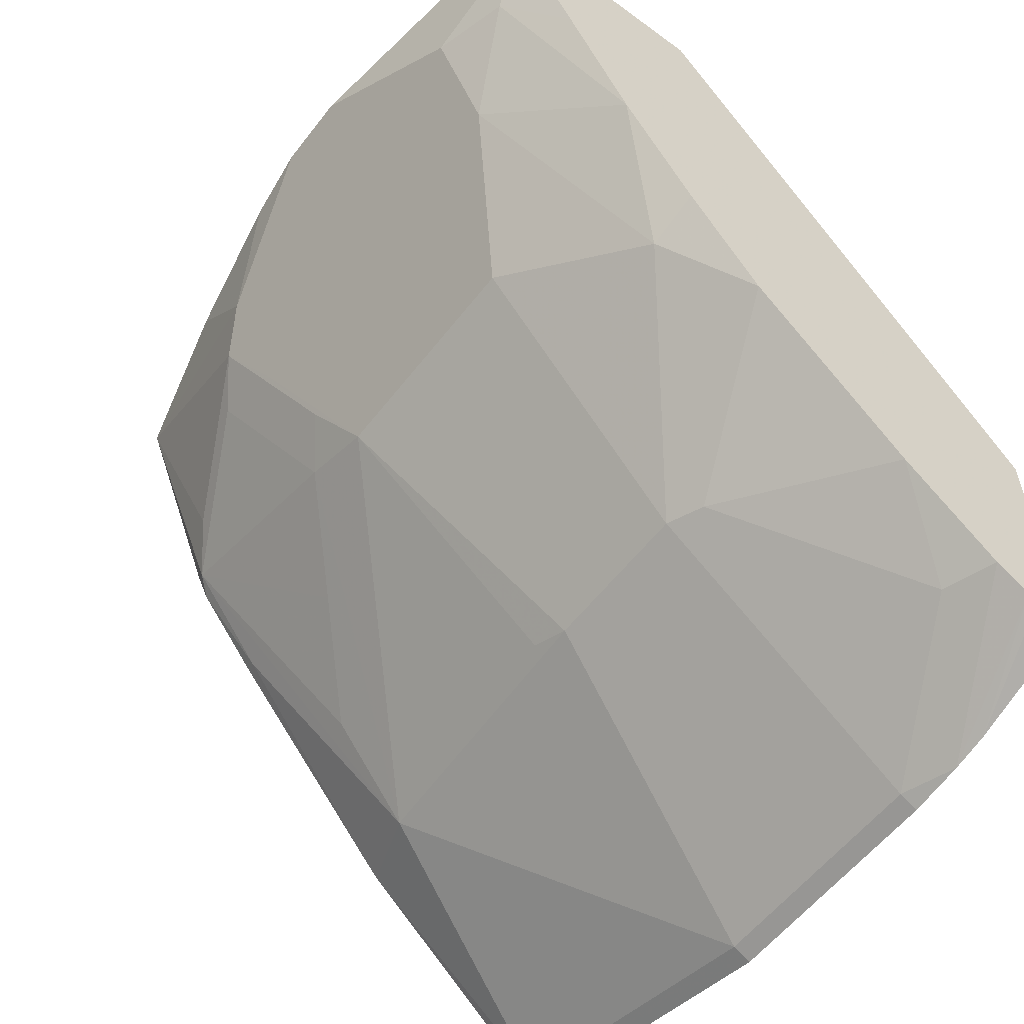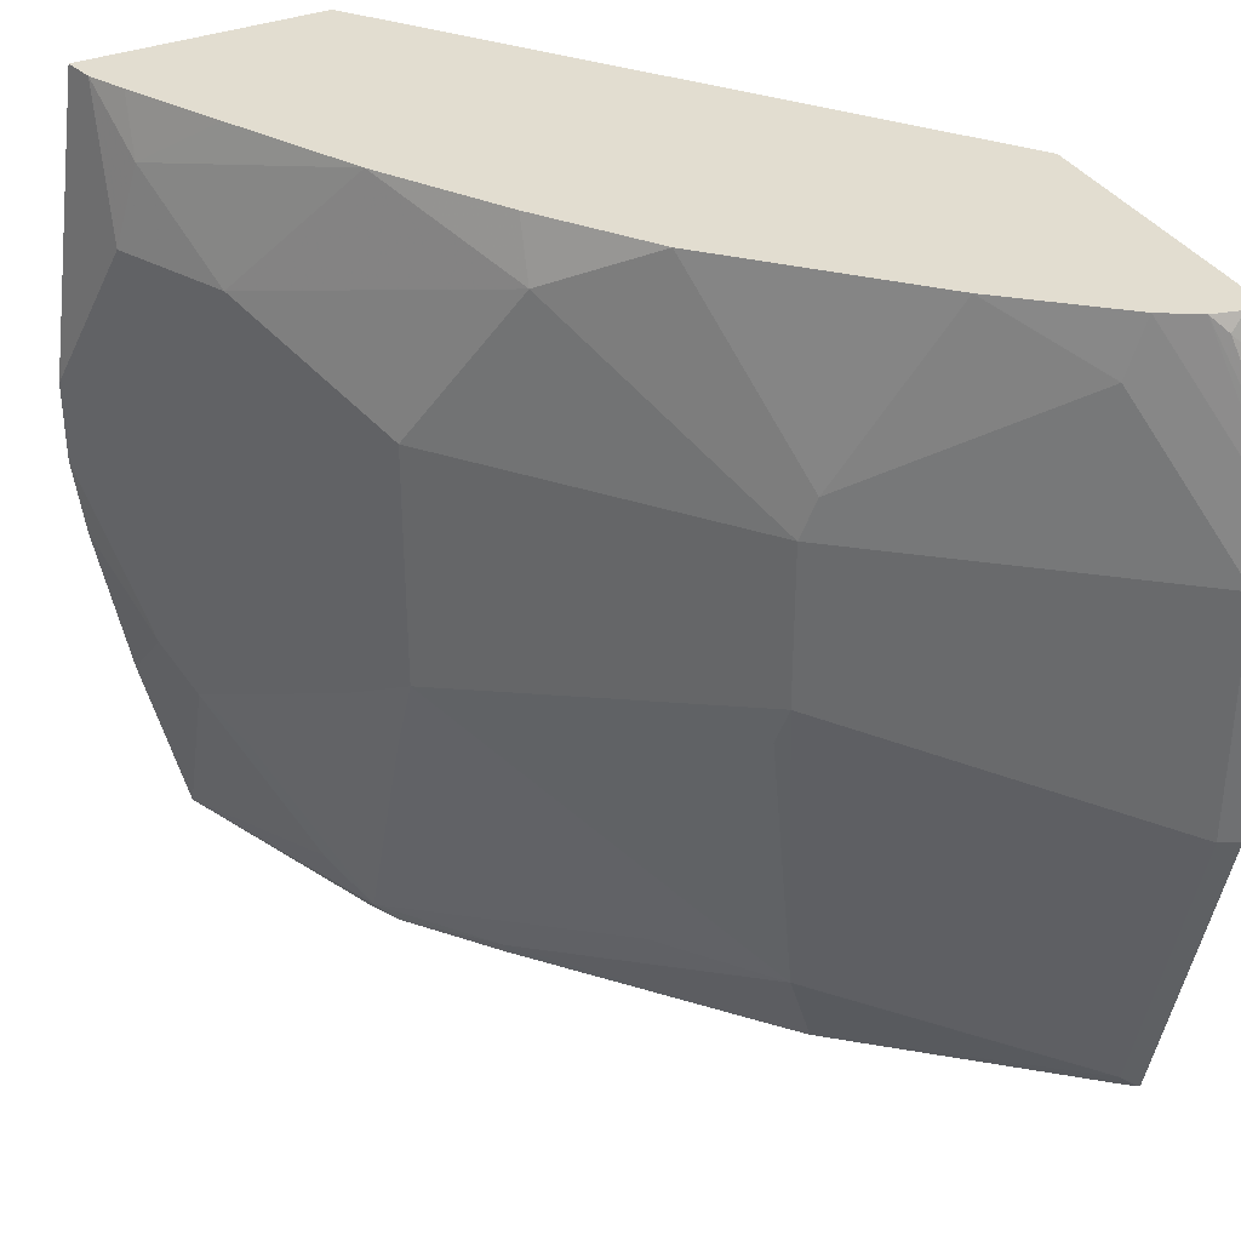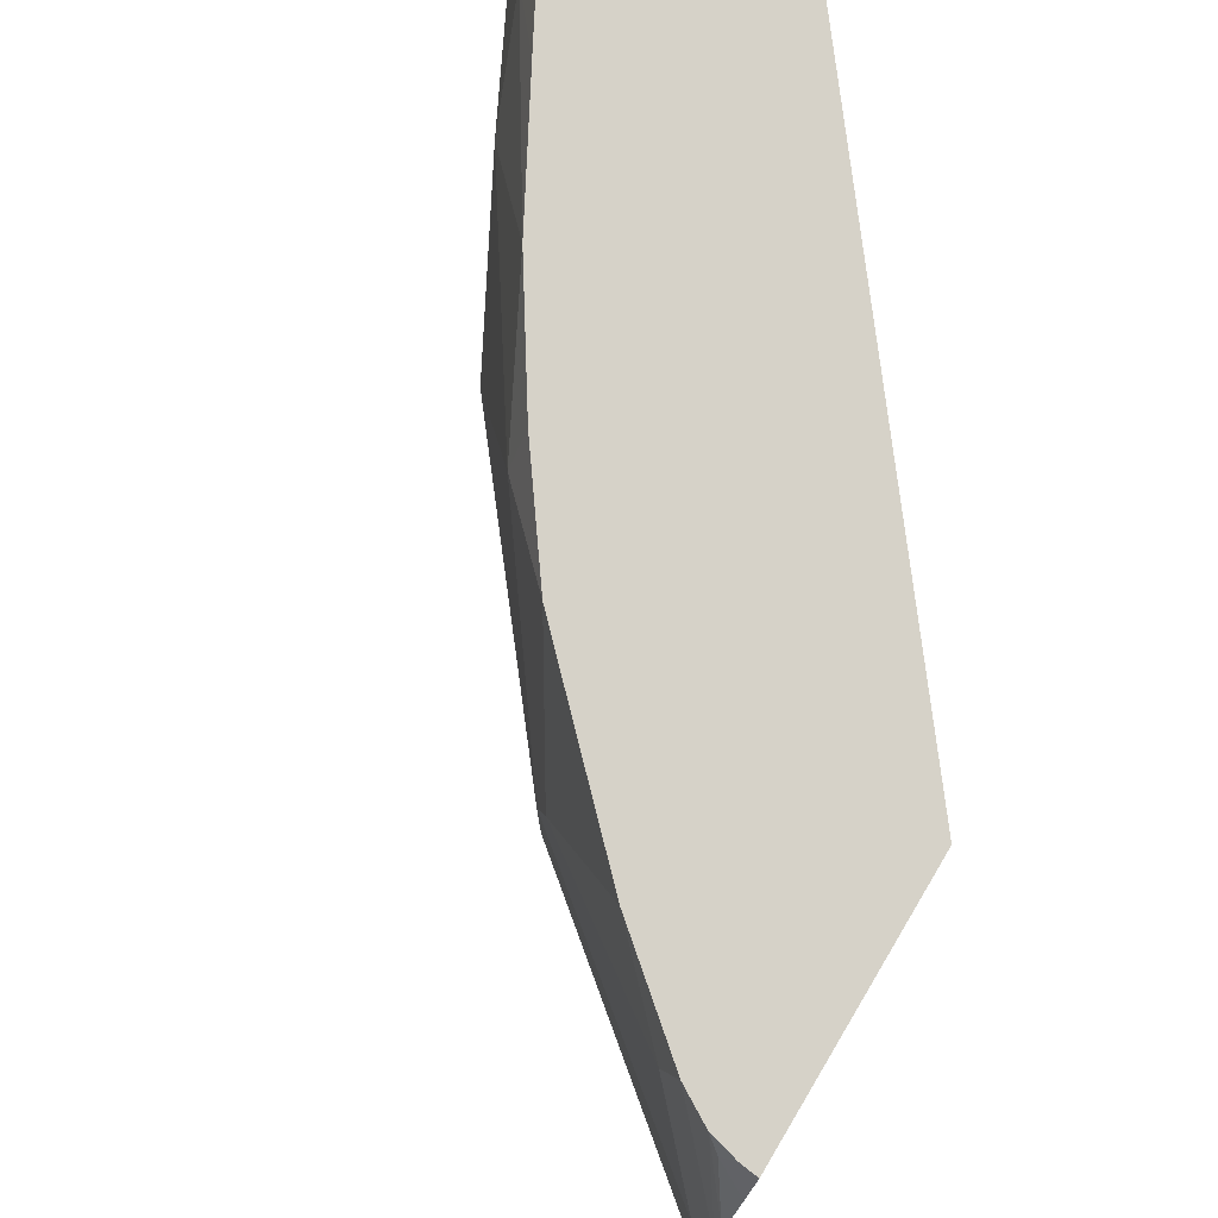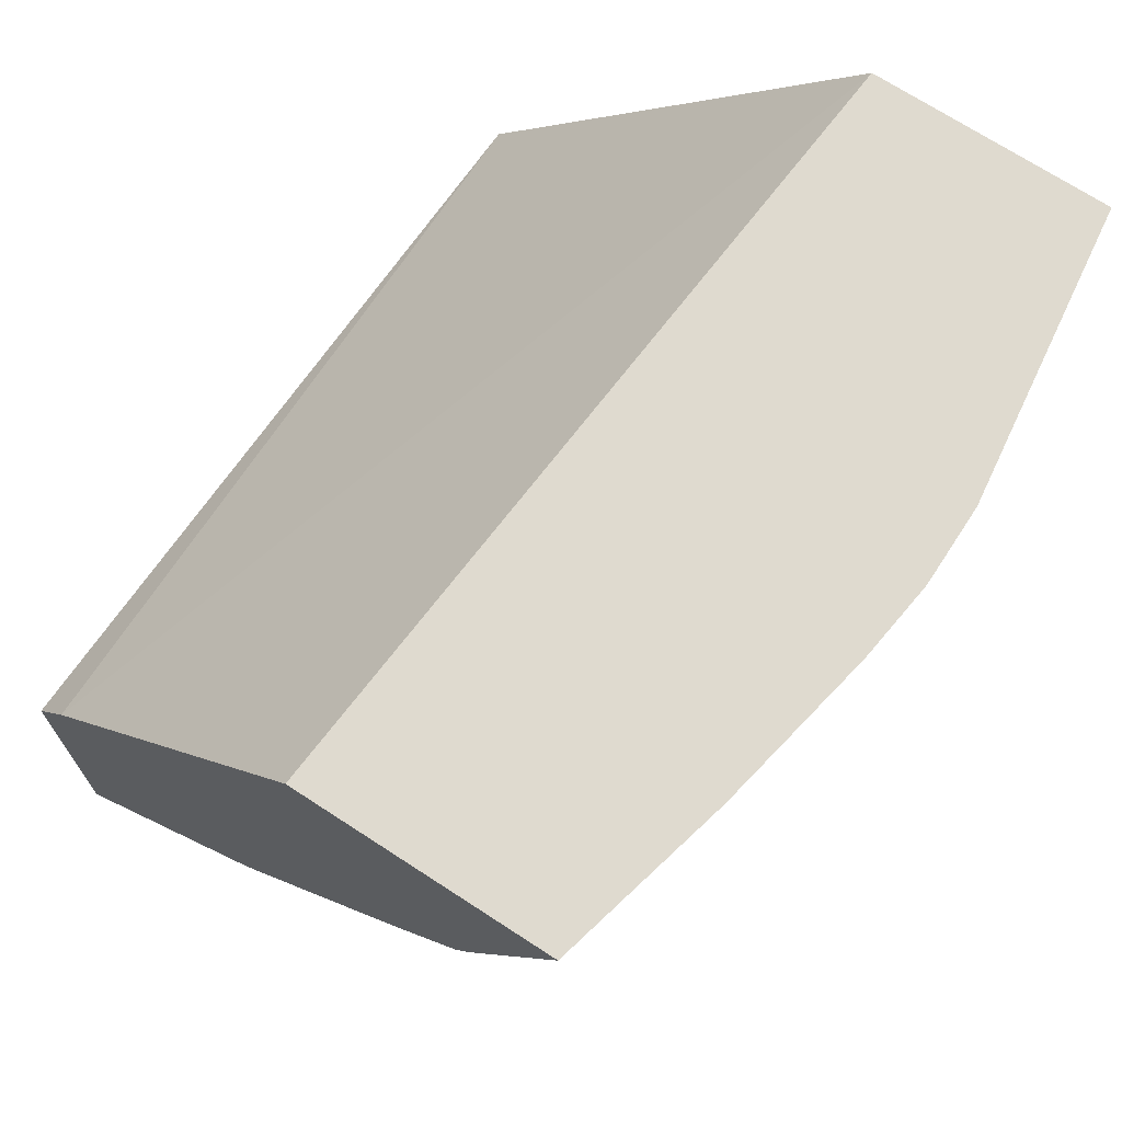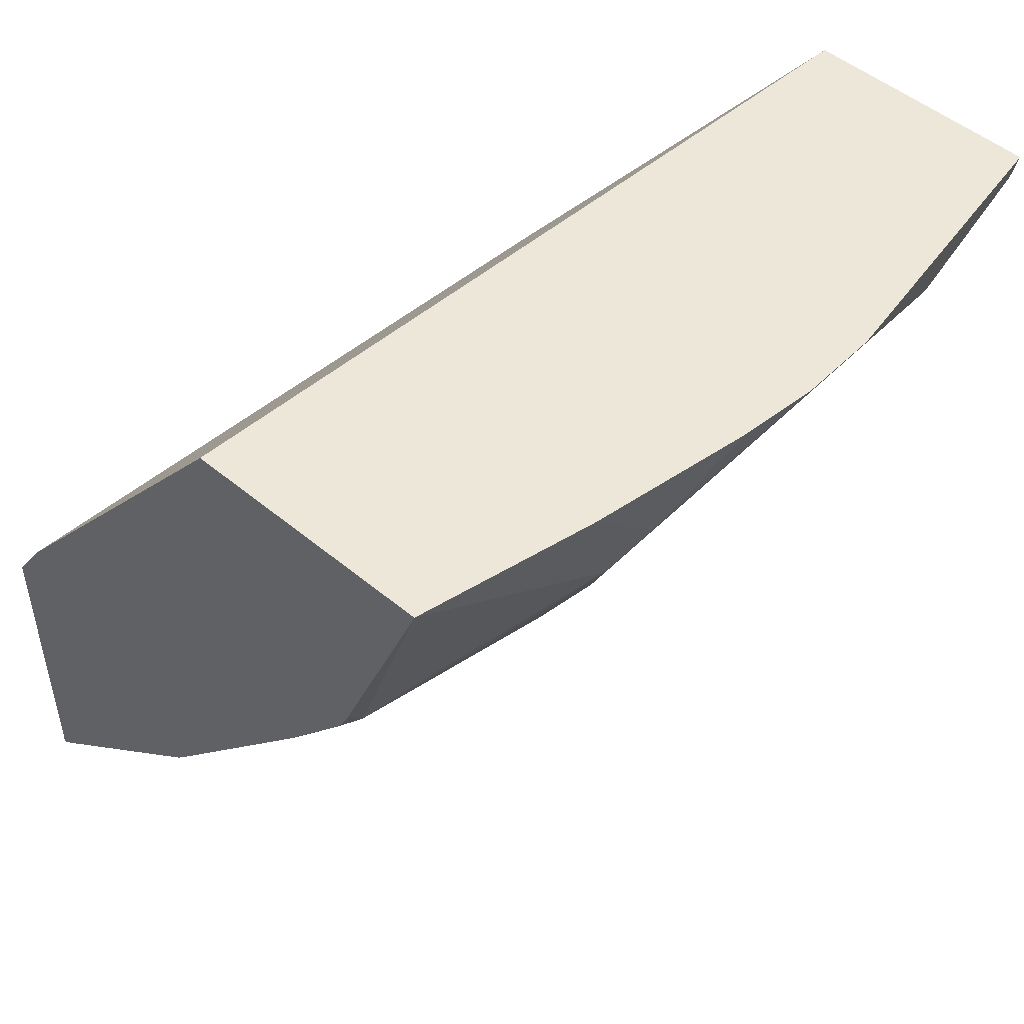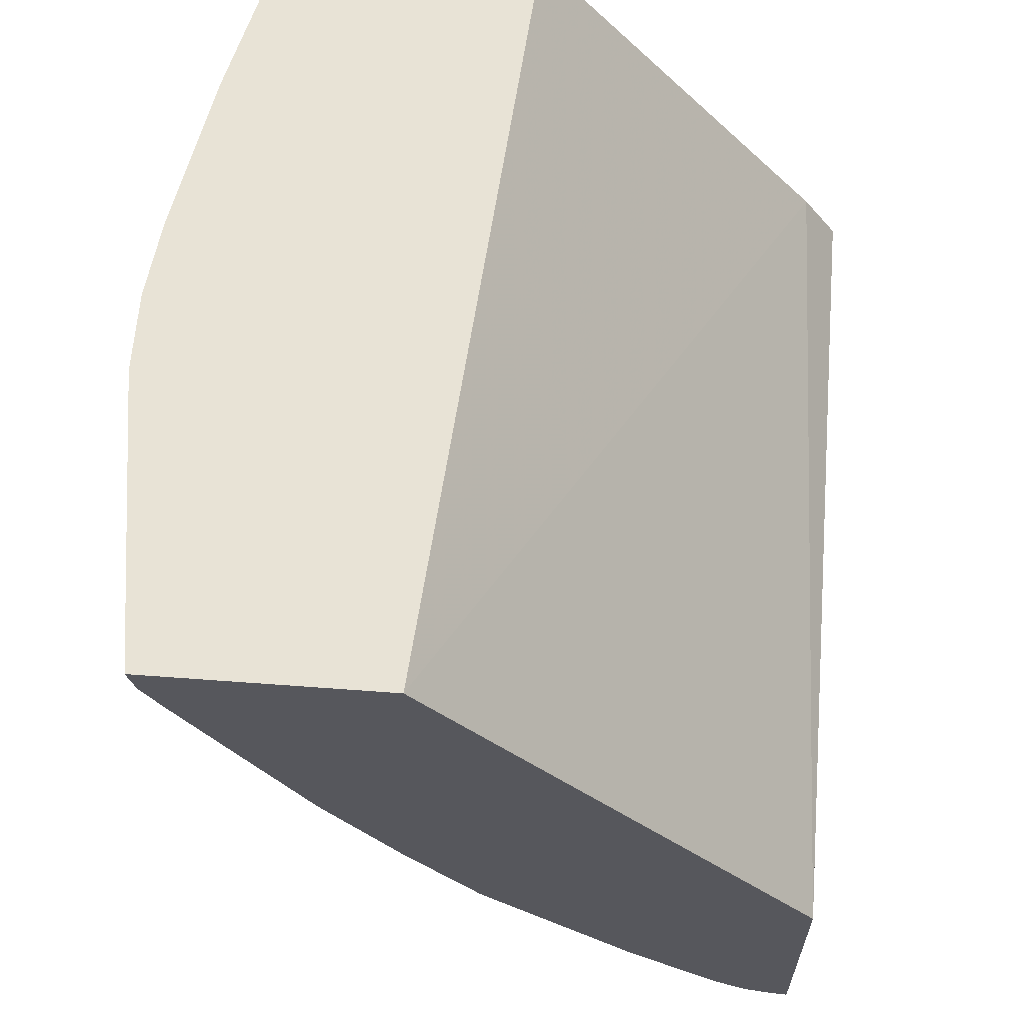
<metadata>
{"format":"obj","ext":"obj","renderer":"f3d","projection":"perspective","resolution":1024,"background":"white","views":[{"elev":-57.3,"azim":142.7,"up":"+Z"},{"elev":35.2,"azim":152.8,"up":"+Y"},{"elev":78.4,"azim":-149.2,"up":"+Y"},{"elev":70.7,"azim":33.1,"up":"+Z"},{"elev":50.0,"azim":42.5,"up":"+Z"},{"elev":62.5,"azim":-175.7,"up":"+Z"}]}
</metadata>
<code>
v 0.4627 -0.4653 -0.65
v 0.4627 -0.3178 -0.6869
v 0.4709 -0.4591 -0.6475
v 0.4637 -0.4653 -0.6495
v 0.4627 -0.4653 -0.5087
v 0.4627 -0.2119 -0.6869
v 0.4709 -0.3178 -0.6828
v 0.4688 -0.4653 -0.6454
v 0.5062 -0.3532 -0.6475
v 0.5769 -0.4238 -0.5768
v 0.561 -0.4653 -0.5671
v 0.4786 -0.4653 -0.4847
v 0.4627 -0.1174 -0.5426
v 0.4627 -0.1874 -0.6838
v 0.4709 -0.2119 -0.6828
v 0.5886 -0.2825 -0.5886
v 0.6489 -0.3885 -0.4945
v 0.6136 -0.4238 -0.5297
v 0.6842 -0.4591 -0.4238
v 0.6475 -0.4591 -0.4709
v 0.5682 -0.4653 -0.5589
v 0.5916 -0.3002 -0.5827
v 0.6828 -0.3178 -0.4709
v 0.6842 -0.3532 -0.4591
v 0.6113 -0.4653 -0.3176
v 0.6381 -0.1174 -0.3176
v 0.4627 -0.1174 -0.6616
v 0.4627 -0.1712 -0.6804
v 0.483 -0.1174 -0.6575
v 0.4983 -0.1174 -0.6484
v 0.5062 -0.1413 -0.6475
v 0.5827 -0.1943 -0.5916
v 0.5886 -0.2119 -0.5886
v 0.6827 -0.4653 -0.4177
v 0.6766 -0.4653 -0.43
v 0.7196 -0.3885 -0.3885
v 0.6975 -0.4414 -0.4062
v 0.7233 -0.4653 -0.3176
v 0.6454 -0.4653 -0.4689
v 0.6828 -0.2119 -0.4709
v 0.7594 -0.2825 -0.3176
v 0.7181 -0.3532 -0.4003
v 0.6975 -0.3355 -0.4415
v 0.7417 -0.1174 -0.3176
v 0.4706 -0.1174 -0.6606
v 0.4627 -0.1377 -0.6692
v 0.4768 -0.1236 -0.6622
v 0.5415 -0.1174 -0.6121
v 0.5769 -0.1174 -0.5768
v 0.6122 -0.1174 -0.5415
v 0.6475 -0.1413 -0.5062
v 0.7328 -0.3708 -0.3708
v 0.7416 -0.3532 -0.3532
v 0.7418 -0.3885 -0.3176
v 0.7181 -0.1766 -0.4003
v 0.7594 -0.2472 -0.3176
v 0.7551 -0.3176 -0.3176
v 0.7388 -0.1174 -0.3307
v 0.6455 -0.1174 -0.4953
v 0.679 -0.1174 -0.4432
v 0.7328 -0.1413 -0.3576
v 0.7416 -0.1766 -0.3532
v 0.7308 -0.1174 -0.3467
v 0.7092 -0.1174 -0.3871
f 23 42 43
f 23 43 24
f 24 43 52
f 24 52 36
f 25 41 56
f 25 54 57
f 25 57 41
f 25 56 44
f 25 44 26
f 27 45 46
f 23 41 42
f 25 38 54
f 23 56 41
f 19 35 20
f 20 39 21
f 20 35 39
f 19 38 34
f 19 37 38
f 19 52 37
f 19 36 52
f 19 24 36
f 28 46 47
f 19 34 35
f 17 19 18
f 17 24 19
f 16 23 22
f 16 40 23
f 23 40 56
f 28 47 29
f 38 53 54
f 30 48 31
f 16 33 40
f 61 64 63
f 60 64 61
f 58 61 63
f 58 62 61
f 56 62 58
f 55 62 56
f 55 61 62
f 55 60 61
f 51 60 55
f 51 59 60
f 50 59 51
f 45 47 46
f 29 47 45
f 44 56 58
f 42 53 52
f 41 53 42
f 41 57 53
f 40 51 55
f 40 55 56
f 38 52 53
f 37 52 38
f 33 51 40
f 33 50 51
f 32 50 33
f 32 49 50
f 32 48 49
f 31 48 32
f 42 52 43
f 53 57 54
f 15 32 33
f 15 30 31
f 5 12 13
f 3 11 8
f 3 10 11
f 3 9 10
f 3 7 9
f 3 8 4
f 2 7 3
f 2 15 7
f 2 6 15
f 1 6 2
f 1 14 6
f 1 28 14
f 1 46 28
f 6 14 15
f 1 27 46
f 1 5 13
f 1 12 5
f 1 25 12
f 1 38 25
f 1 34 38
f 1 35 34
f 1 39 35
f 1 11 21
f 1 8 11
f 1 4 8
f 1 3 4
f 1 2 3
f 15 31 32
f 1 13 27
f 7 15 33
f 1 21 39
f 7 16 9
f 7 33 16
f 14 30 15
f 14 29 30
f 14 28 29
f 13 29 45
f 13 30 29
f 13 48 30
f 13 49 48
f 13 50 49
f 13 59 50
f 13 60 59
f 13 64 60
f 13 63 64
f 13 58 63
f 13 45 27
f 13 26 44
f 13 44 58
f 10 17 18
f 9 16 10
f 10 19 20
f 10 20 21
f 10 21 11
f 10 18 19
f 10 16 22
f 10 22 23
f 10 23 24
f 10 24 17
f 12 25 26
f 12 26 13

</code>
